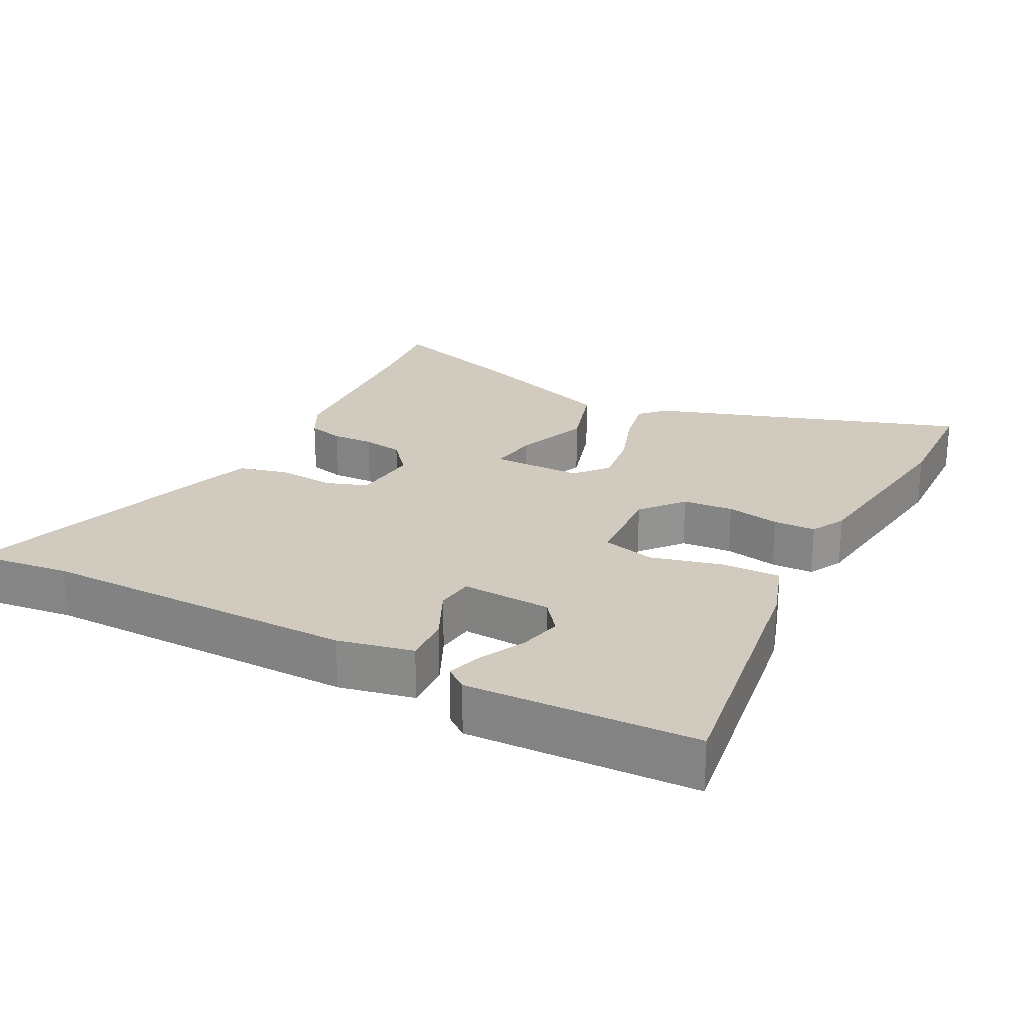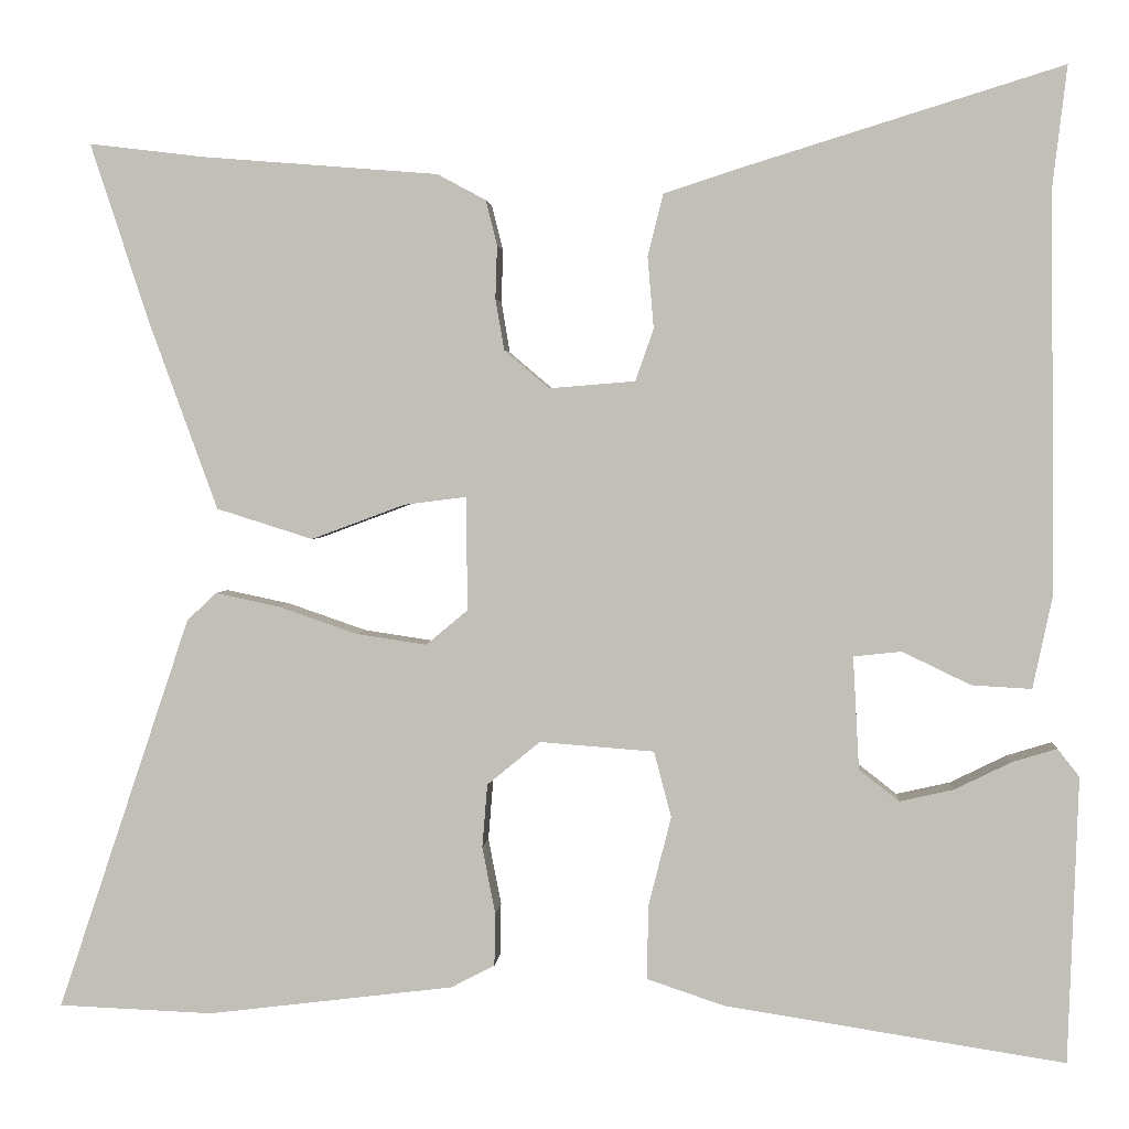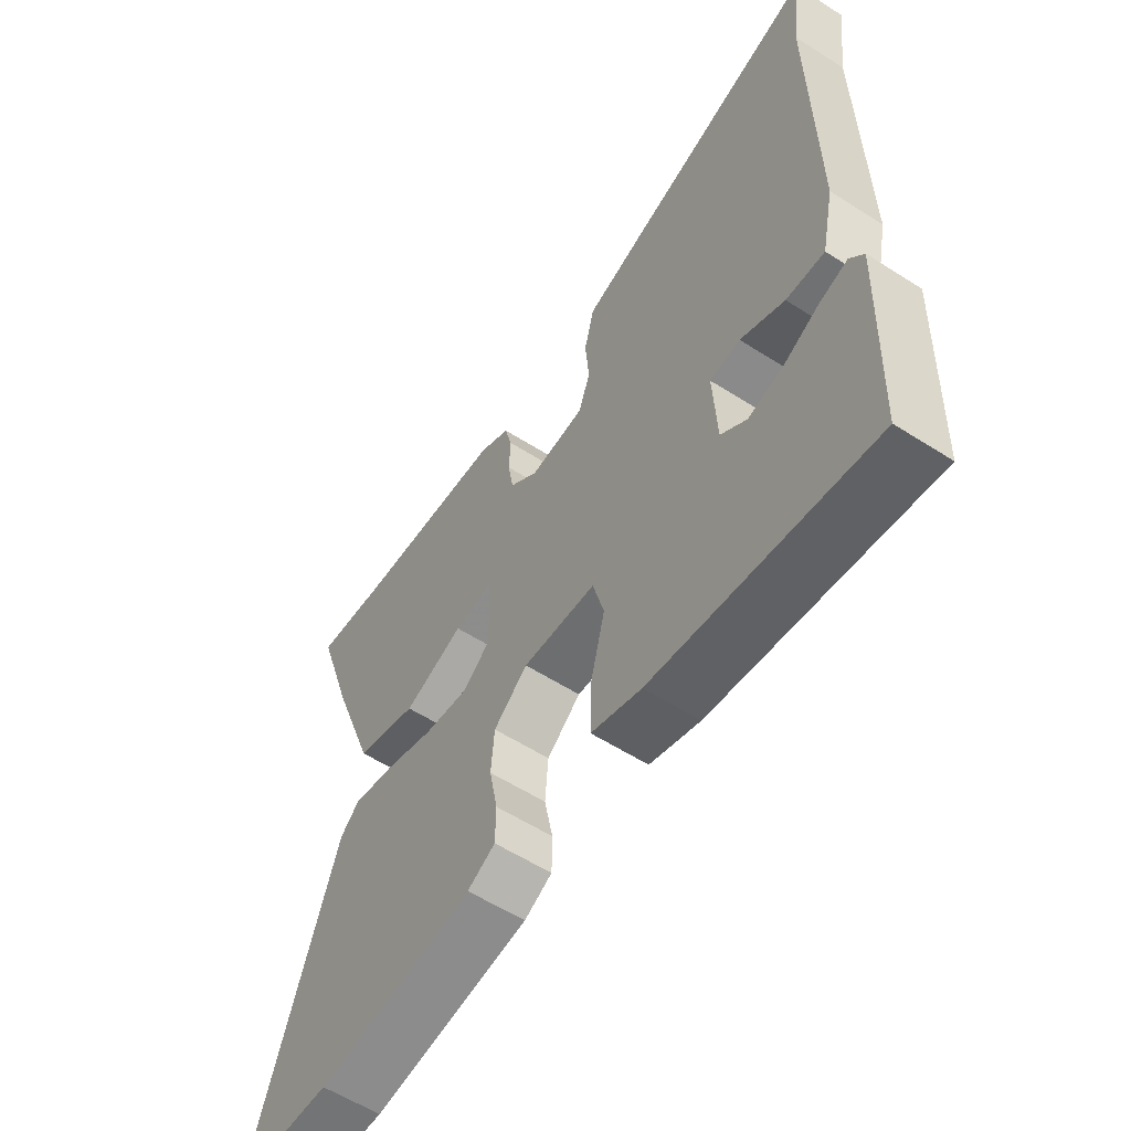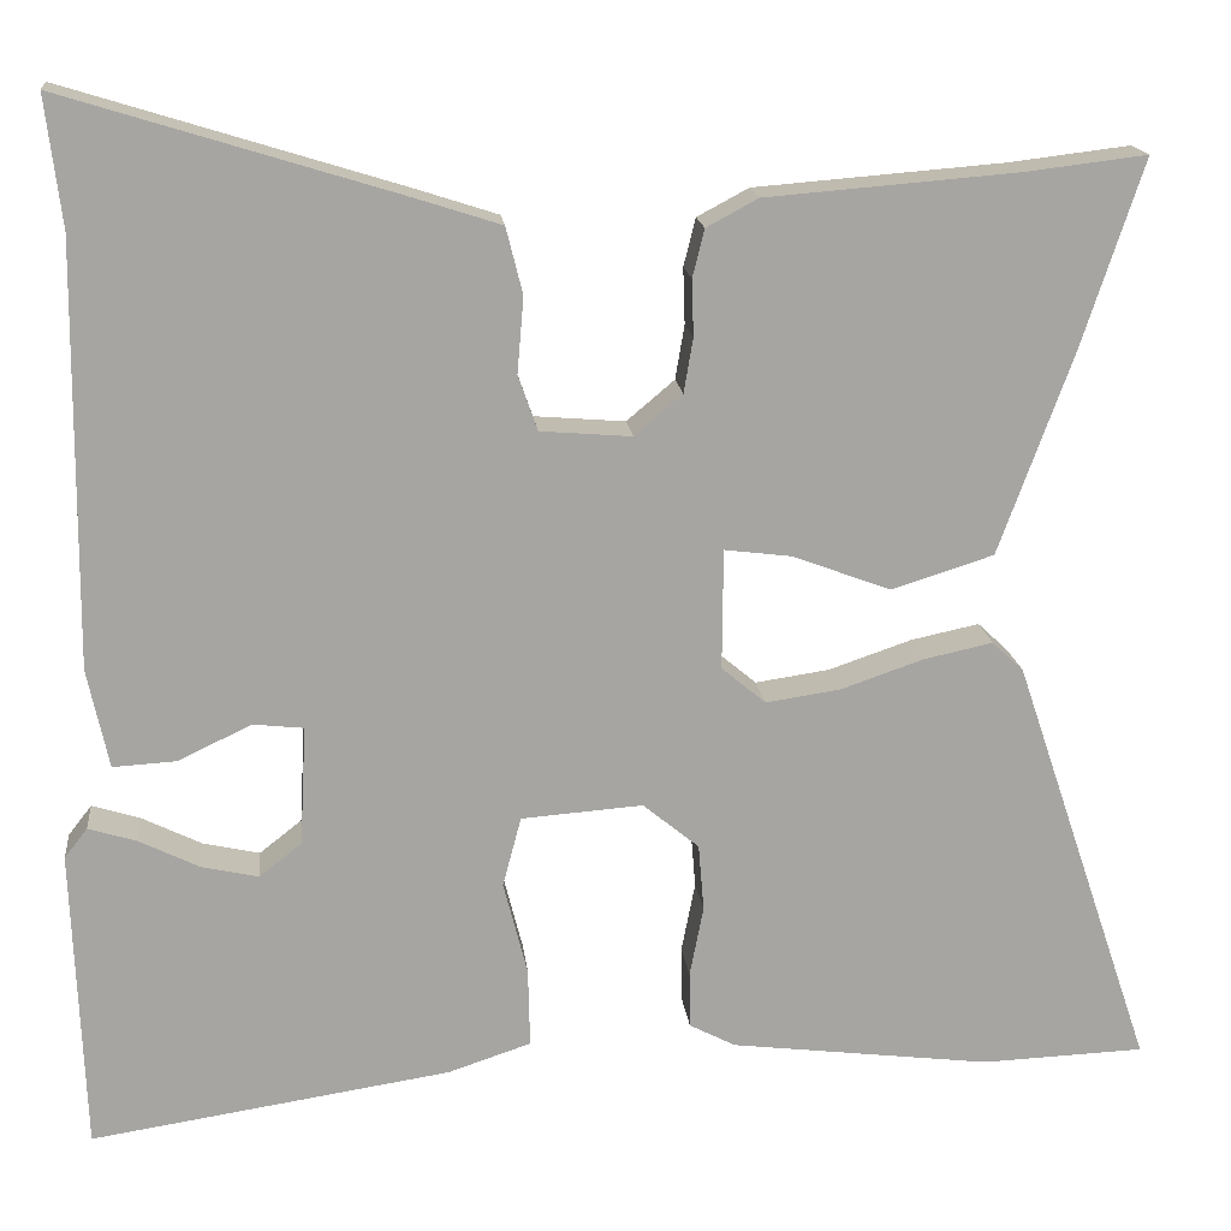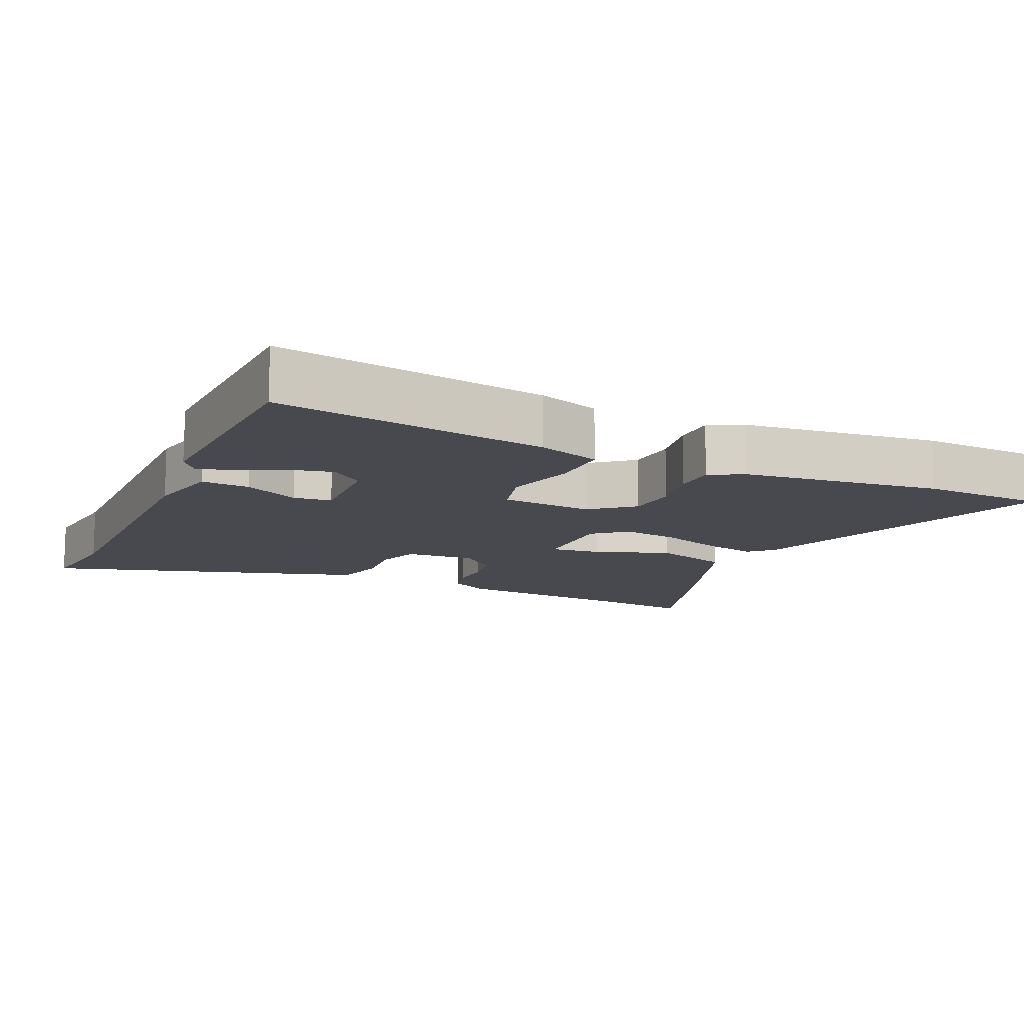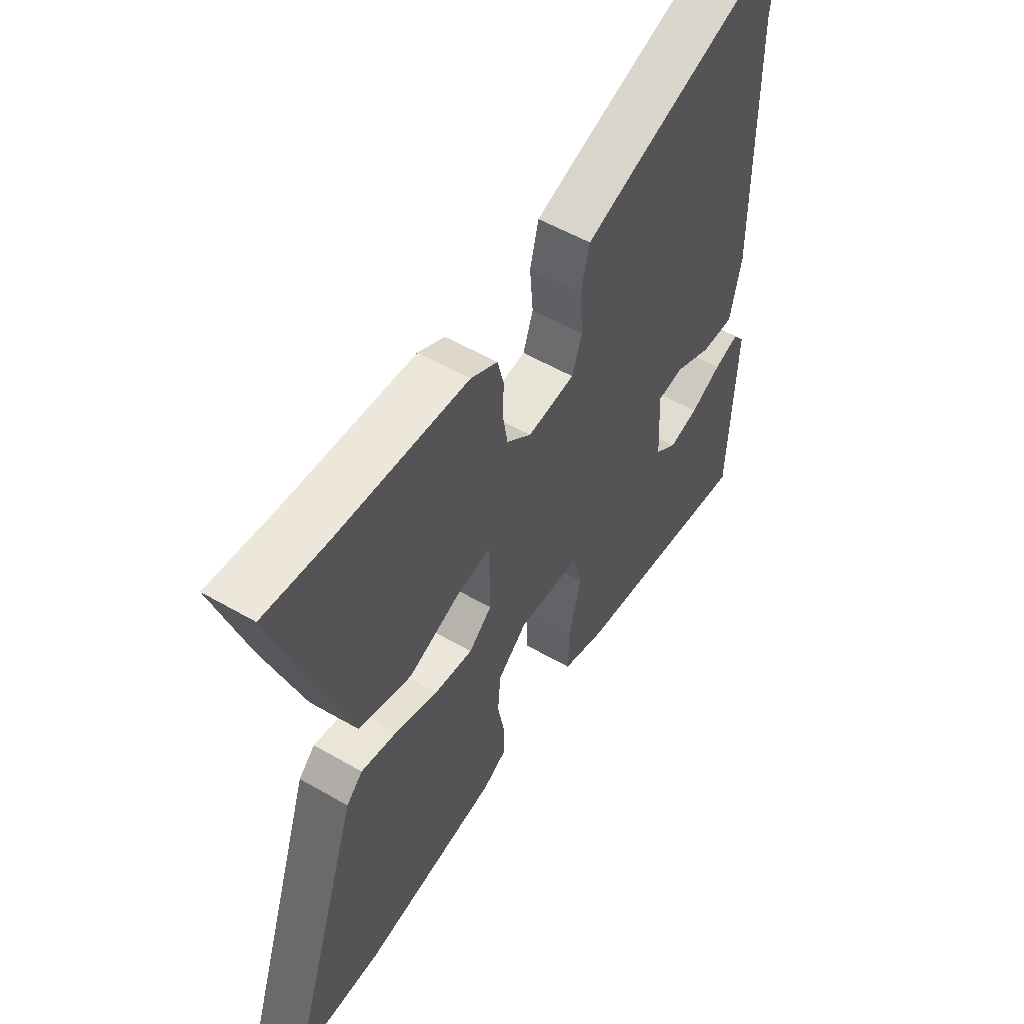
<metadata>
{"format":"obj","ext":"obj","renderer":"f3d","projection":"perspective","resolution":1024,"background":"white","views":[{"elev":23.3,"azim":117.7,"up":"+Y"},{"elev":2.3,"azim":4.3,"up":"+Z"},{"elev":-58.1,"azim":56.5,"up":"+Z"},{"elev":16.7,"azim":173.9,"up":"+Z"},{"elev":-12.6,"azim":155.4,"up":"+Y"},{"elev":54.4,"azim":-58.4,"up":"+Z"}]}
</metadata>
<code>
v 0.511 0.07 0.593
v 0.494 0.07 0.452
v 0.499 0.07 -0.006
v 0.476 0.07 -0.114
v 0.407 0.07 -0.11
v 0.328 0.07 -0.072
v 0.273 0.07 -0.078
v 0.28 0.07 -0.208
v 0.326 0.07 -0.244
v 0.388 0.07 -0.23
v 0.453 0.07 -0.198
v 0.505 0.07 -0.182
v 0.53 0.07 -0.214
v 0.518 0.07 -0.543
v 0.127 0.07 -0.483
v 0.037 0.07 -0.453
v 0.039 0.07 -0.367
v 0.065 0.07 -0.265
v 0.045 0.07 -0.189
v -0.087 0.07 -0.179
v -0.148 0.07 -0.229
v -0.154 0.07 -0.302
v -0.139 0.07 -0.379
v -0.14 0.07 -0.44
v -0.19 0.07 -0.466
v -0.474 0.07 -0.501
v -0.652 0.07 -0.494
v -0.499 0.07 -0.04
v -0.465 0.07 -0.008
v -0.39 0.07 -0.024
v -0.3 0.07 -0.055
v -0.219 0.07 -0.067
v -0.171 0.07 -0.027
v -0.172 0.07 0.104
v -0.244 0.07 0.095
v -0.352 0.07 0.055
v -0.463 0.07 0.09
v -0.543 0.07 0.309
v -0.61 0.07 0.513
v -0.478 0.07 0.497
v -0.205 0.07 0.475
v -0.149 0.07 0.445
v -0.136 0.07 0.393
v -0.138 0.07 0.332
v -0.128 0.07 0.273
v -0.076 0.07 0.229
v 0.023 0.07 0.237
v 0.044 0.07 0.297
v 0.037 0.07 0.379
v 0.055 0.07 0.451
v 0.148 0.07 0.481
v 0.511 0 0.593
v 0.494 0 0.452
v 0.499 0 -0.006
v 0.476 0 -0.114
v 0.407 0 -0.11
v 0.328 0 -0.072
v 0.273 0 -0.078
v 0.28 0 -0.208
v 0.326 0 -0.244
v 0.388 0 -0.23
v 0.453 0 -0.198
v 0.505 0 -0.182
v 0.53 0 -0.214
v 0.518 0 -0.543
v 0.127 0 -0.483
v 0.037 0 -0.453
v 0.039 0 -0.367
v 0.065 0 -0.265
v 0.045 0 -0.189
v -0.087 0 -0.179
v -0.148 0 -0.229
v -0.154 0 -0.302
v -0.139 0 -0.379
v -0.14 0 -0.44
v -0.19 0 -0.466
v -0.474 0 -0.501
v -0.652 0 -0.494
v -0.499 0 -0.04
v -0.465 0 -0.008
v -0.39 0 -0.024
v -0.3 0 -0.055
v -0.219 0 -0.067
v -0.171 0 -0.027
v -0.172 0 0.104
v -0.244 0 0.095
v -0.352 0 0.055
v -0.463 0 0.09
v -0.543 0 0.309
v -0.61 0 0.513
v -0.478 0 0.497
v -0.205 0 0.475
v -0.149 0 0.445
v -0.136 0 0.393
v -0.138 0 0.332
v -0.128 0 0.273
v -0.076 0 0.229
v 0.023 0 0.237
v 0.044 0 0.297
v 0.037 0 0.379
v 0.055 0 0.451
v 0.148 0 0.481
f 48 49 50 51
f 47 48 51 1
f 41 42 43 44
f 40 41 44 45
f 39 40 45 46
f 35 36 37 38
f 34 35 38 39
f 28 29 30 31
f 28 31 32
f 27 28 32
f 26 27 32 33
f 22 23 24 25
f 21 22 25 26
f 15 16 17 18
f 15 18 19
f 14 15 19
f 10 11 12 13
f 9 10 13 14
f 8 9 14 19
f 3 4 5 6
f 2 3 6 7
f 47 1 2 7
f 46 47 7 8
f 34 39 46 8
f 33 34 8 19
f 21 26 33
f 20 21 33
f 19 20 33
f 102 101 100 99
f 52 102 99 98
f 95 94 93 92
f 96 95 92 91
f 97 96 91 90
f 89 88 87 86
f 90 89 86 85
f 82 81 80 79
f 83 82 79
f 83 79 78
f 84 83 78 77
f 76 75 74 73
f 77 76 73 72
f 69 68 67 66
f 70 69 66
f 70 66 65
f 64 63 62 61
f 65 64 61 60
f 70 65 60 59
f 57 56 55 54
f 58 57 54 53
f 58 53 52 98
f 59 58 98 97
f 59 97 90 85
f 70 59 85 84
f 84 77 72
f 84 72 71
f 84 71 70
f 1 52 53 2
f 2 53 54 3
f 3 54 55 4
f 4 55 56 5
f 5 56 57 6
f 6 57 58 7
f 7 58 59 8
f 8 59 60 9
f 9 60 61 10
f 10 61 62 11
f 11 62 63 12
f 12 63 64 13
f 13 64 65 14
f 14 65 66 15
f 15 66 67 16
f 16 67 68 17
f 17 68 69 18
f 18 69 70 19
f 19 70 71 20
f 20 71 72 21
f 21 72 73 22
f 22 73 74 23
f 23 74 75 24
f 24 75 76 25
f 25 76 77 26
f 26 77 78 27
f 27 78 79 28
f 28 79 80 29
f 29 80 81 30
f 30 81 82 31
f 31 82 83 32
f 32 83 84 33
f 33 84 85 34
f 34 85 86 35
f 35 86 87 36
f 36 87 88 37
f 37 88 89 38
f 38 89 90 39
f 39 90 91 40
f 40 91 92 41
f 41 92 93 42
f 42 93 94 43
f 43 94 95 44
f 44 95 96 45
f 45 96 97 46
f 46 97 98 47
f 47 98 99 48
f 48 99 100 49
f 49 100 101 50
f 50 101 102 51
f 51 102 52 1

</code>
